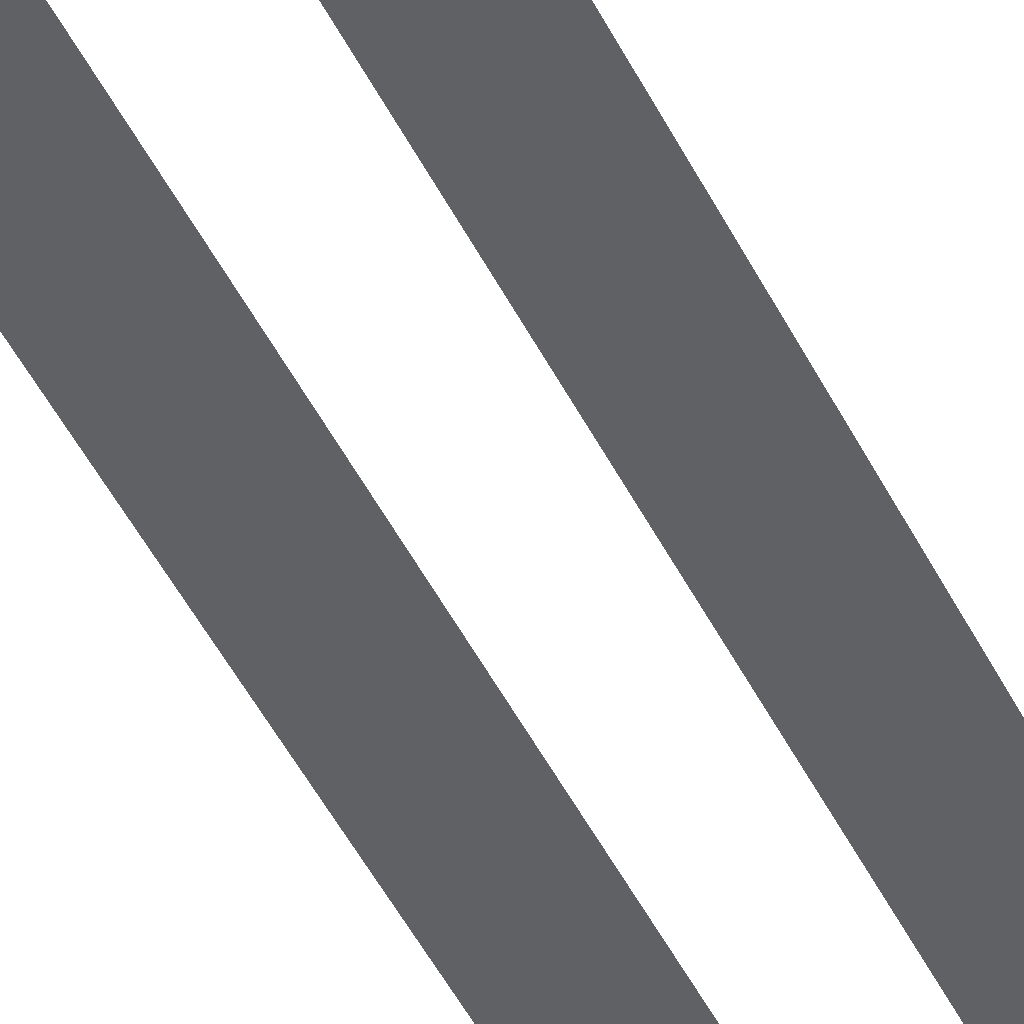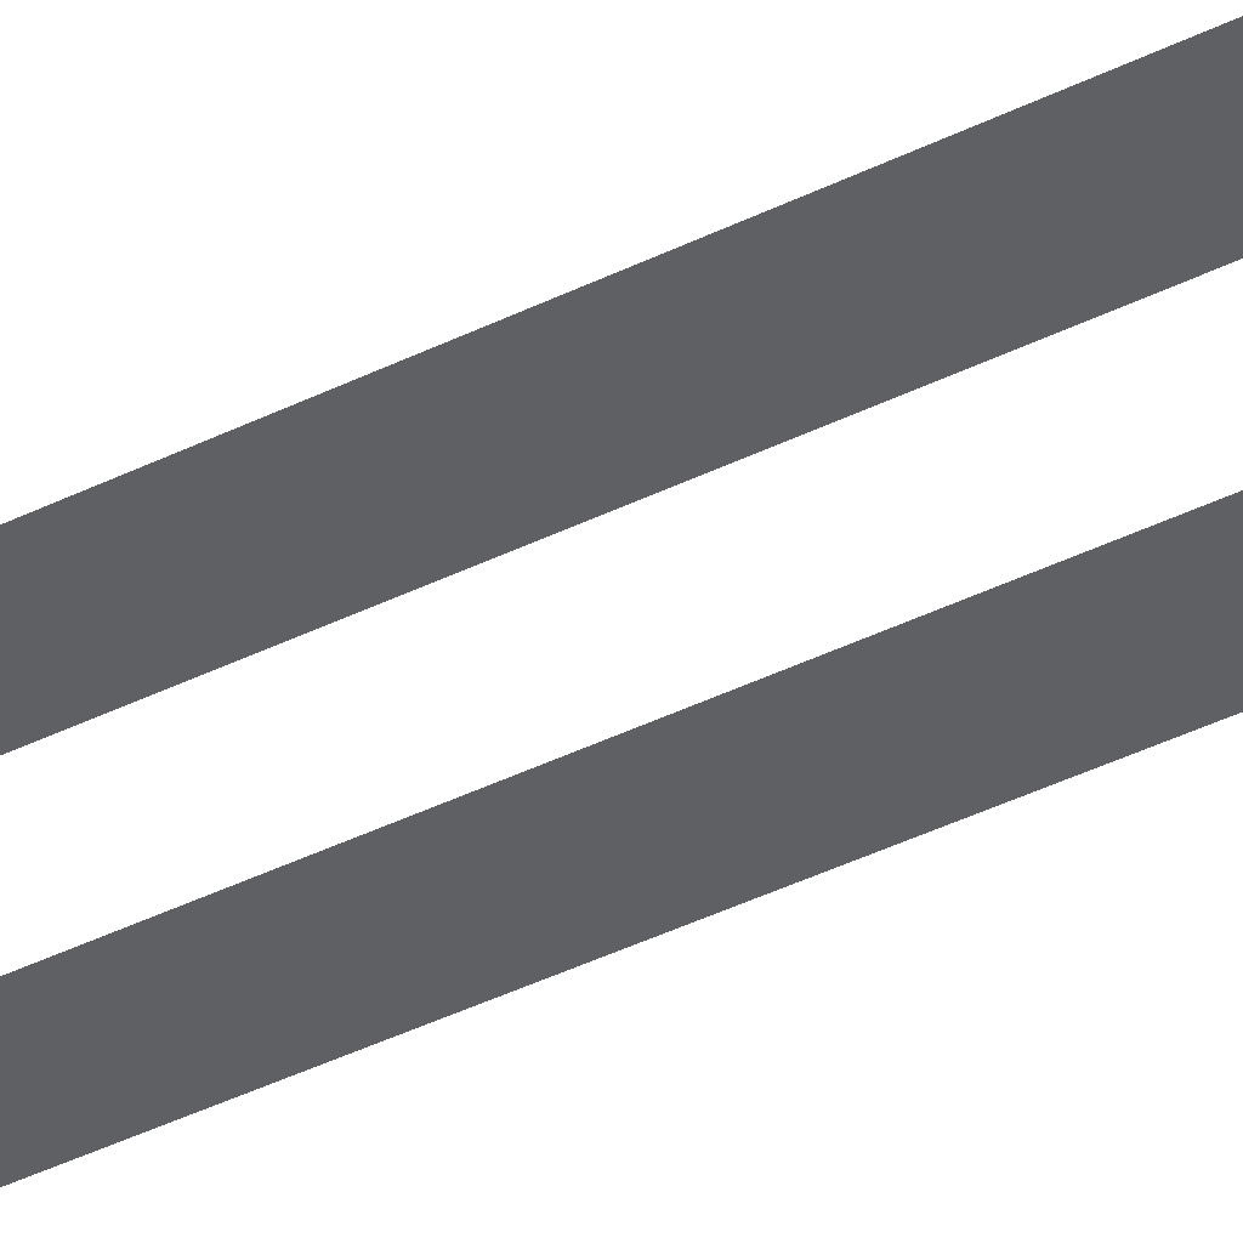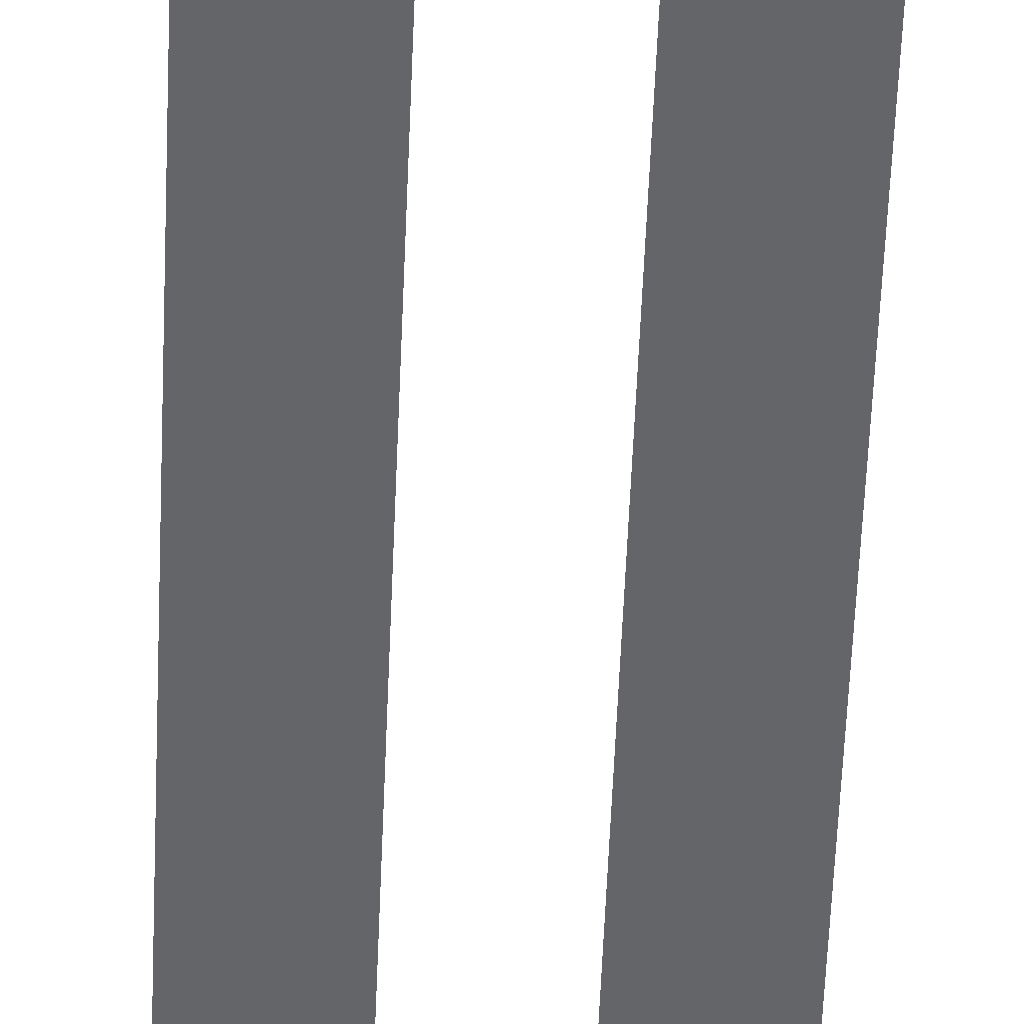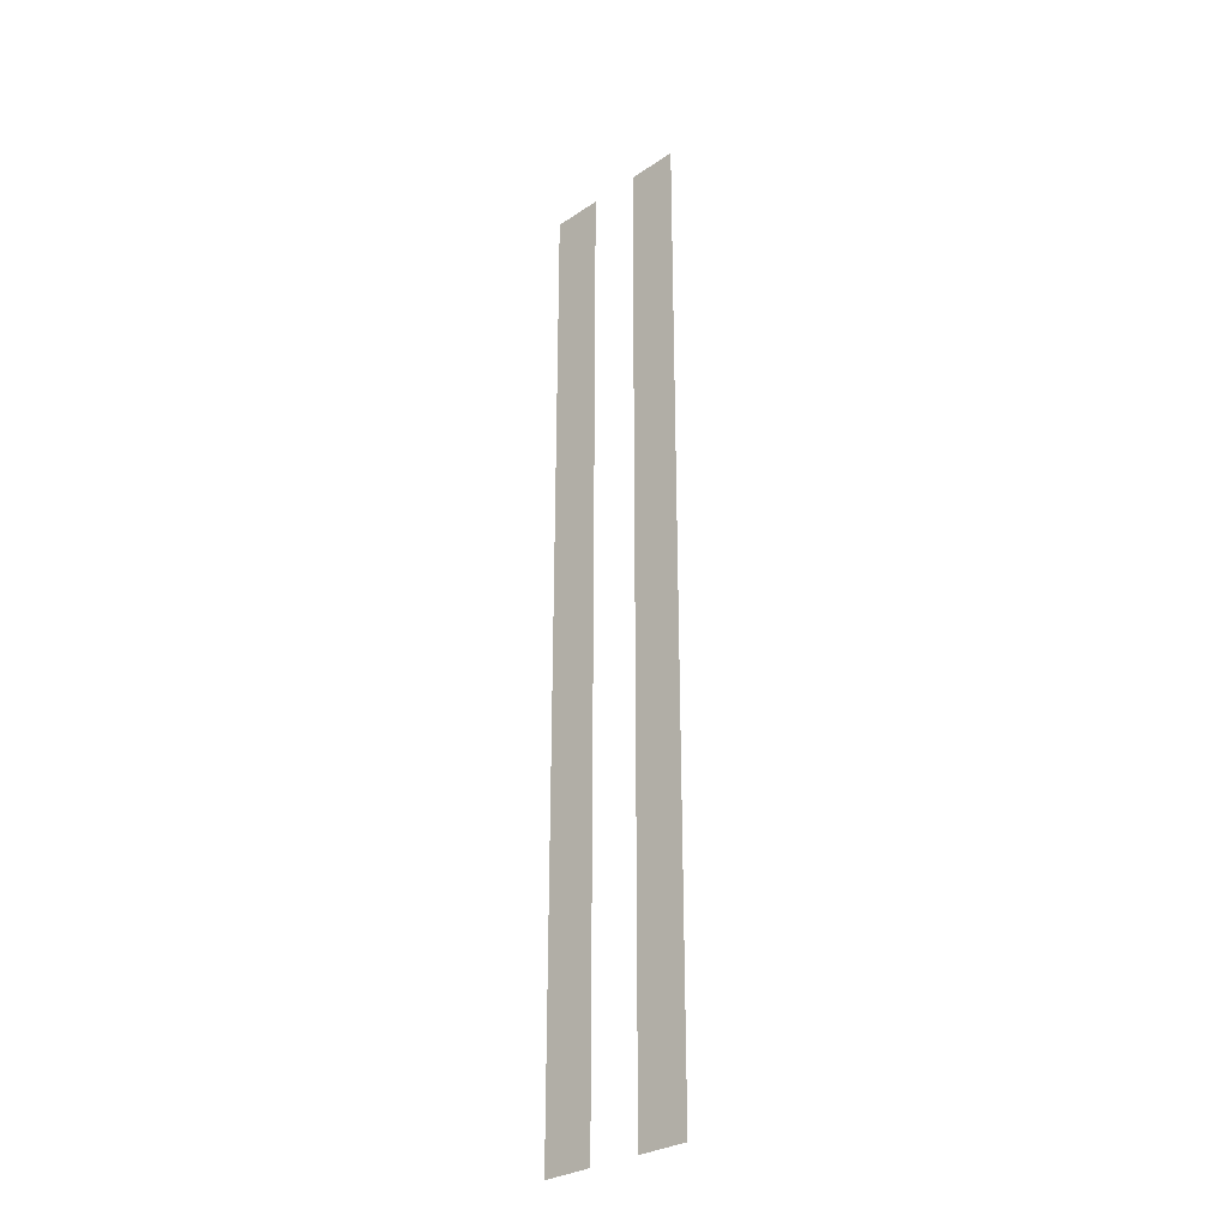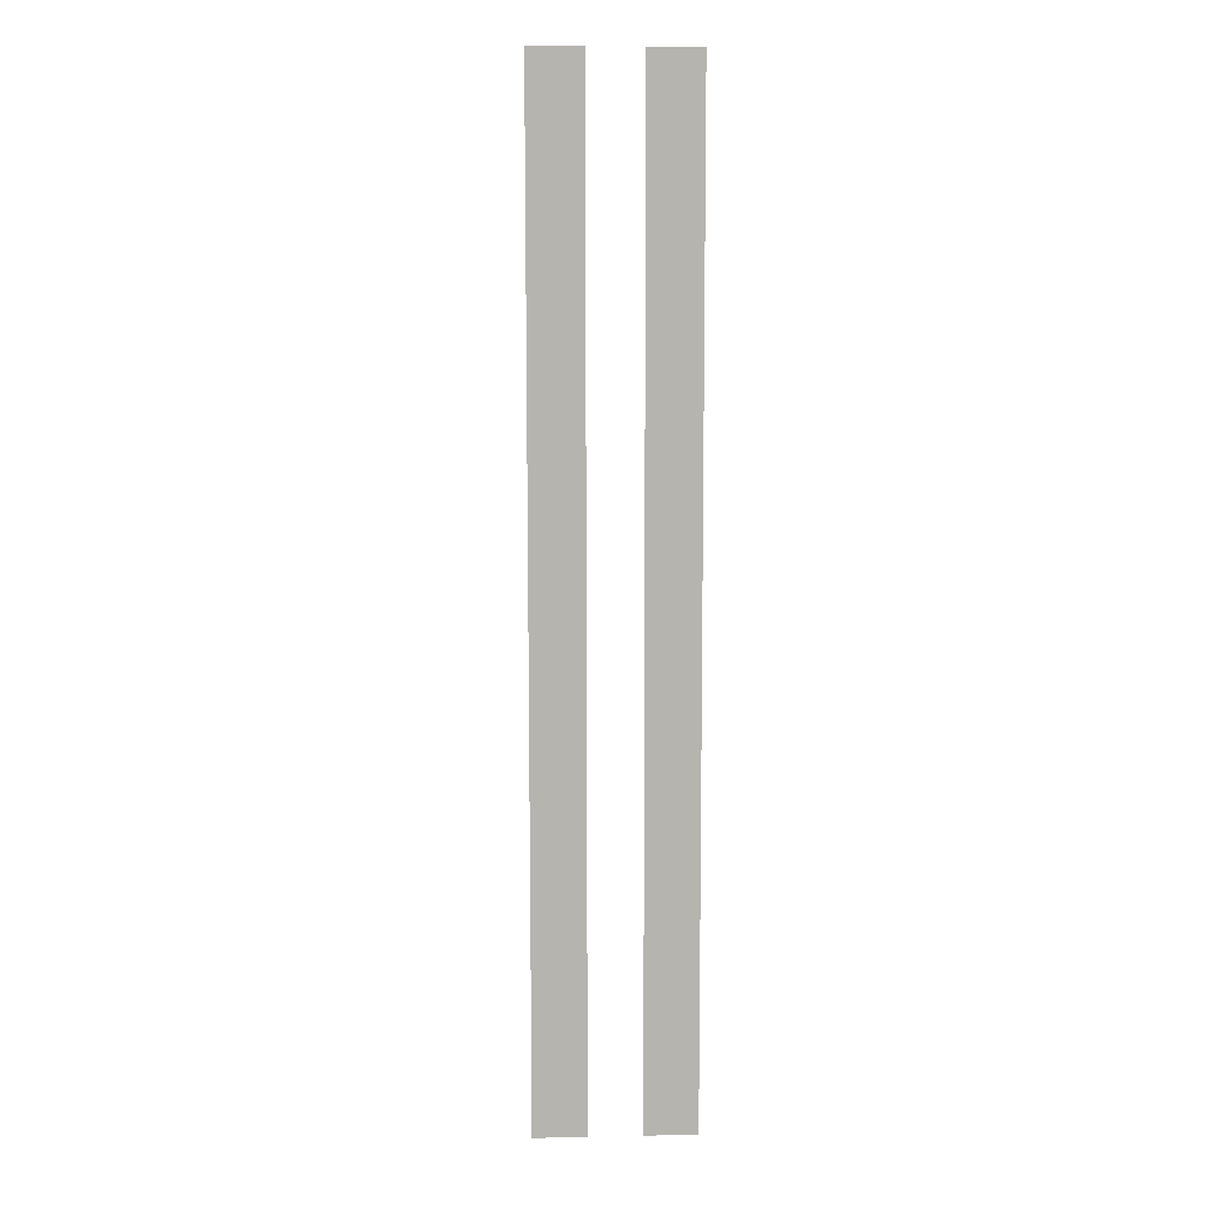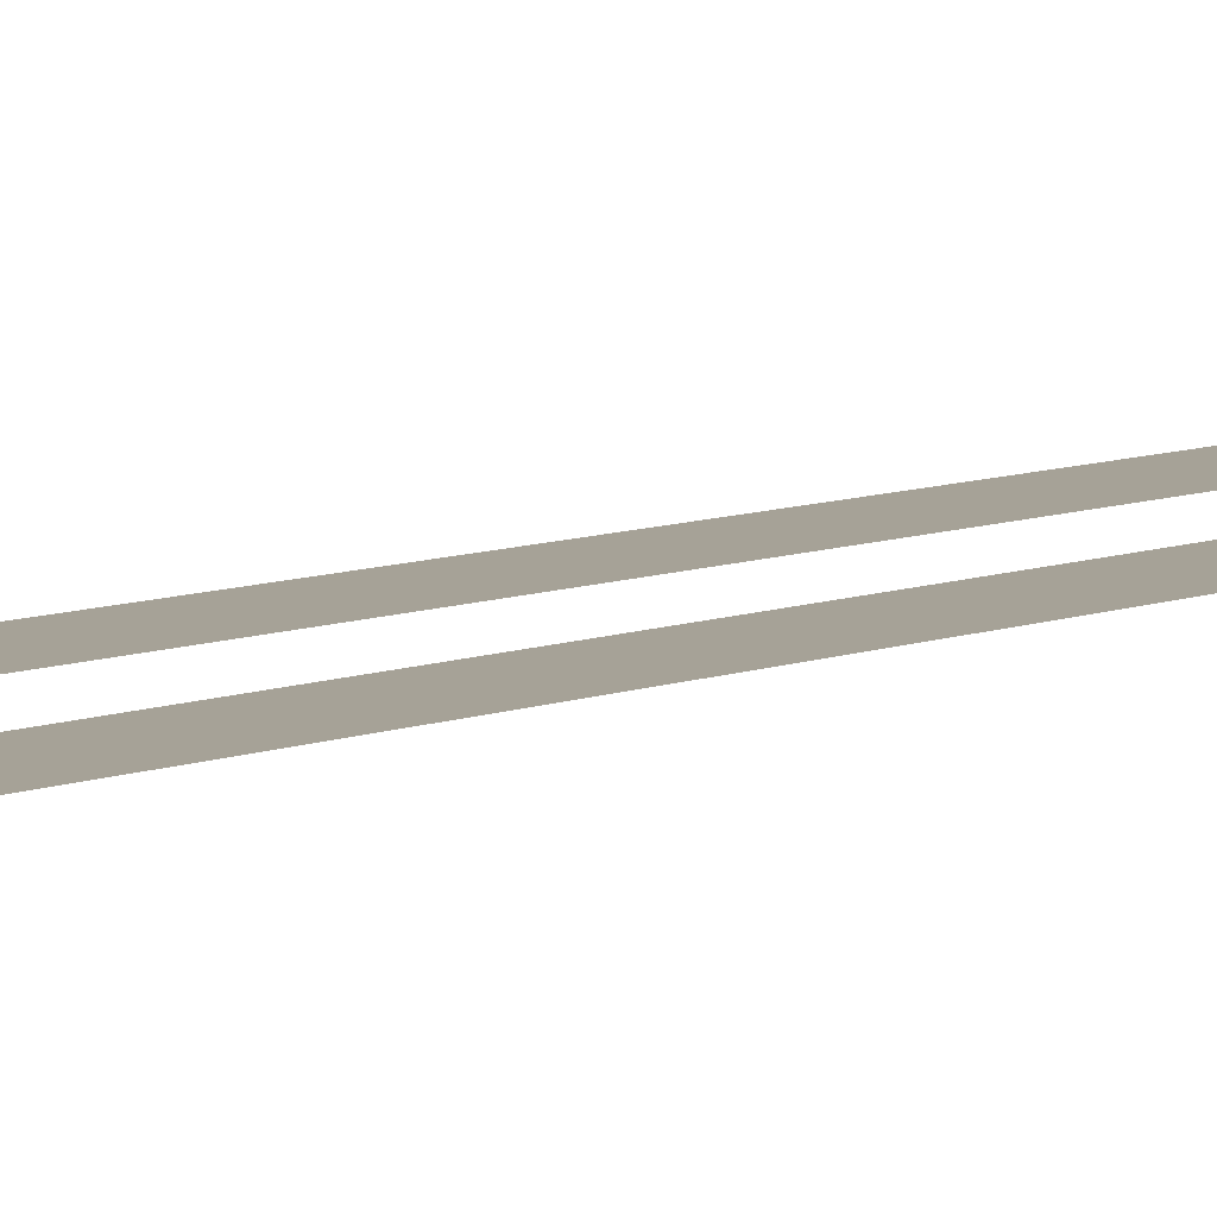
<metadata>
{"format":"obj","ext":"obj","renderer":"f3d","projection":"perspective","resolution":1024,"background":"white","views":[{"elev":-47.0,"azim":-154.8,"up":"+Y"},{"elev":-43.7,"azim":119.8,"up":"+Y"},{"elev":-51.4,"azim":-2.2,"up":"+Y"},{"elev":-29.8,"azim":-135.9,"up":"+Z"},{"elev":10.0,"azim":177.0,"up":"+Z"},{"elev":6.5,"azim":36.2,"up":"+Y"}]}
</metadata>
<code>
o object1
g object1
v 0.009868 0.0005 -0.1875
v 0.009868 0.0005 0.1875
v 0.02961 0.0005 0.1875
v 0.02961 0.0005 -0.1875
f 1 2 3
f 1 3 4
o object2
g object2
v -0.02961 0.0005 -0.1875
v -0.02961 0.0005 0.1875
v -0.009868 0.0005 0.1875
v -0.009868 0.0005 -0.1875
f 5 6 7
f 5 7 8

</code>
